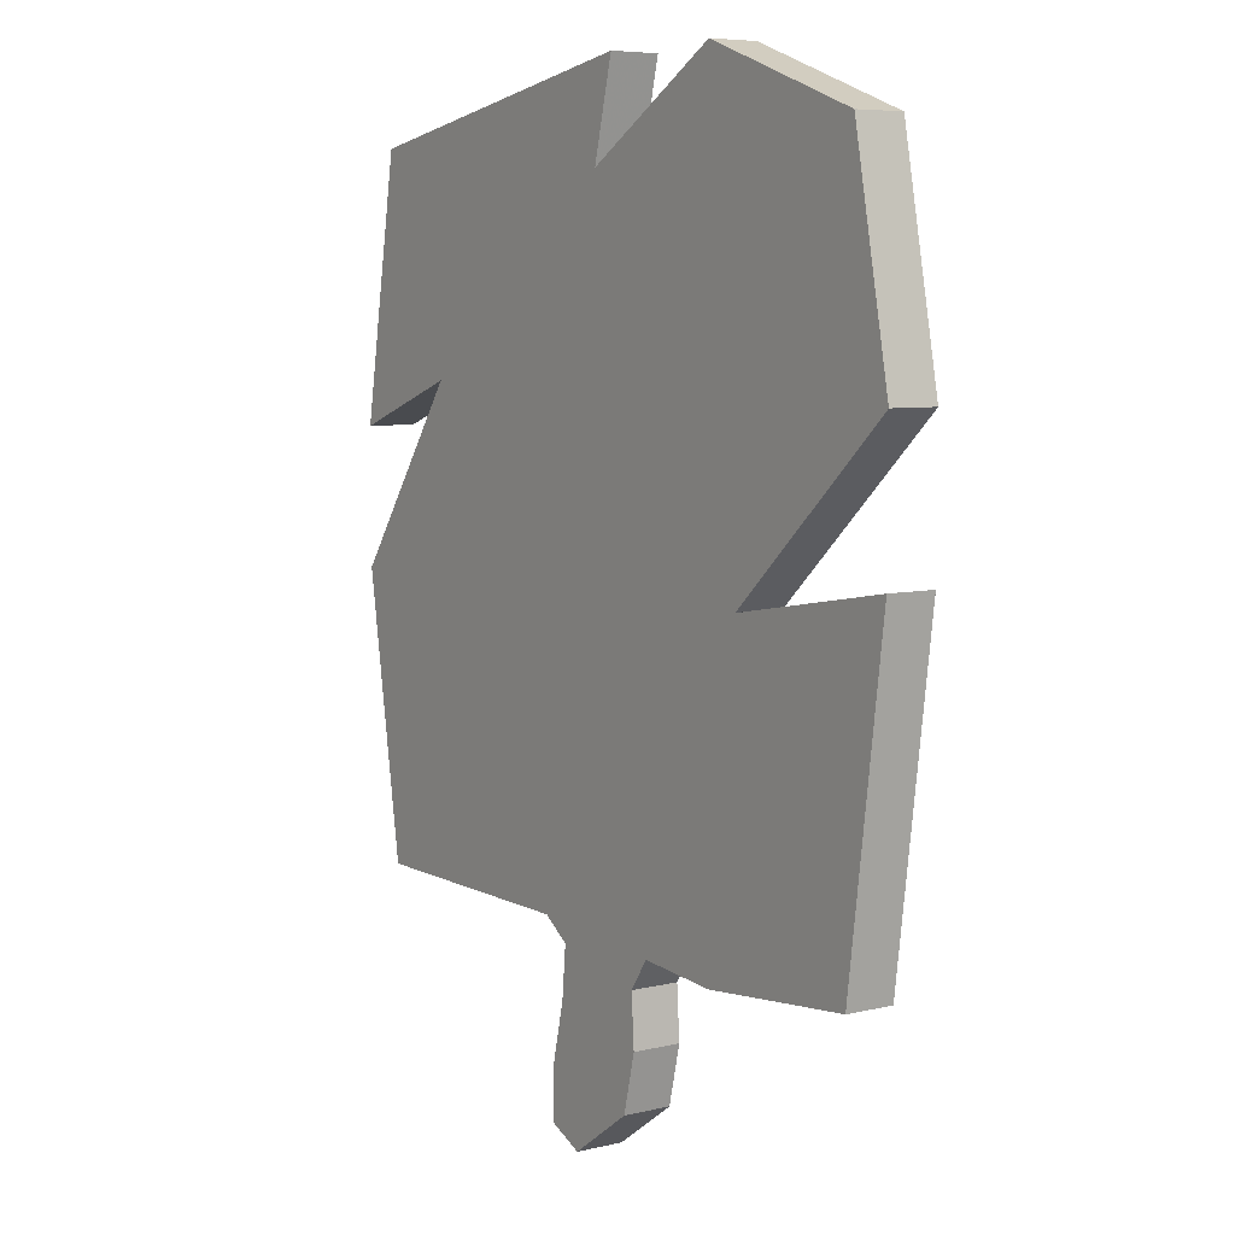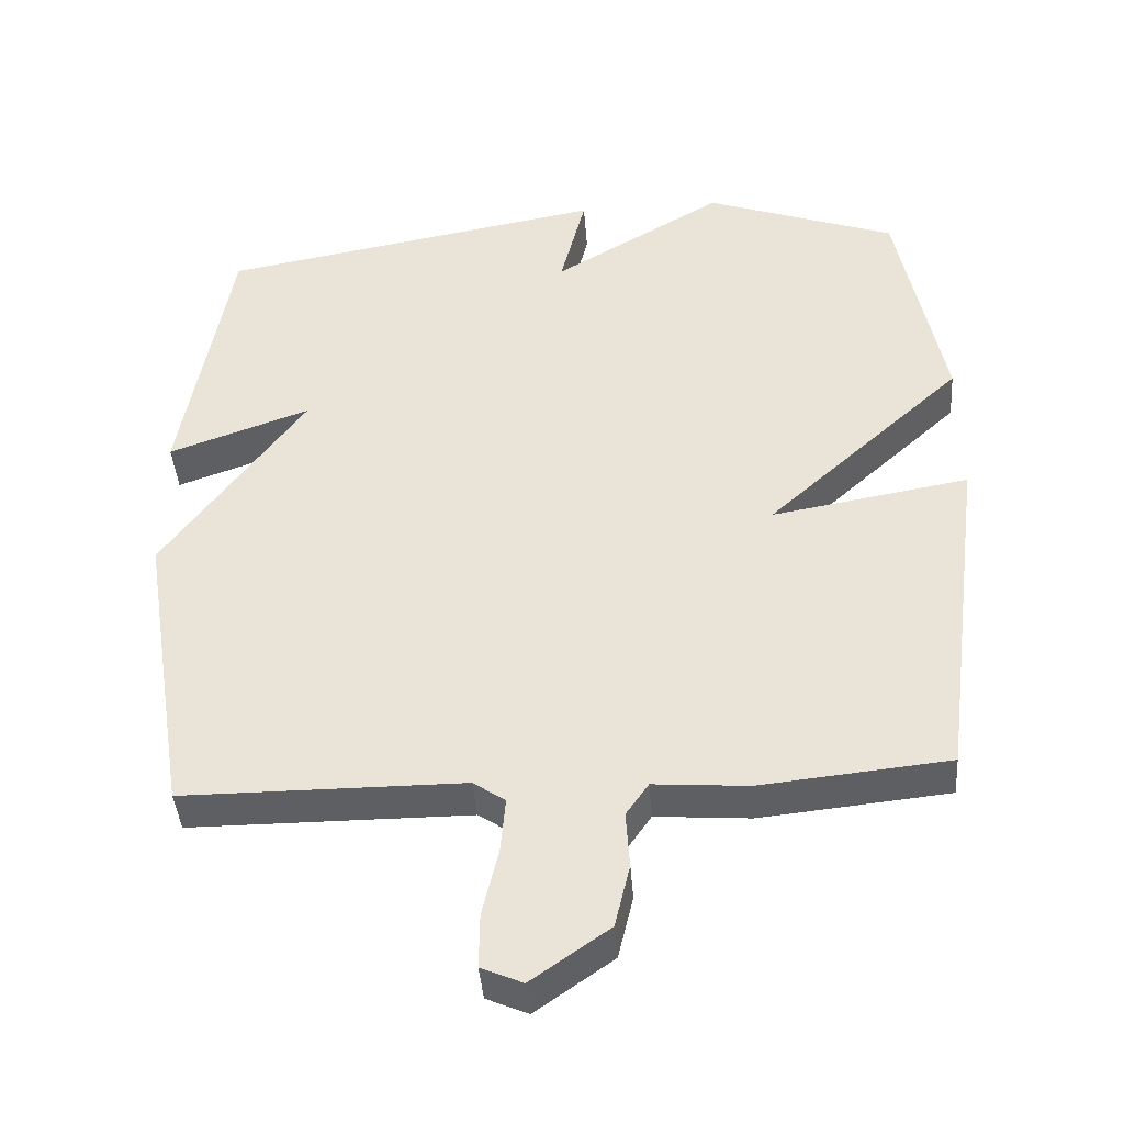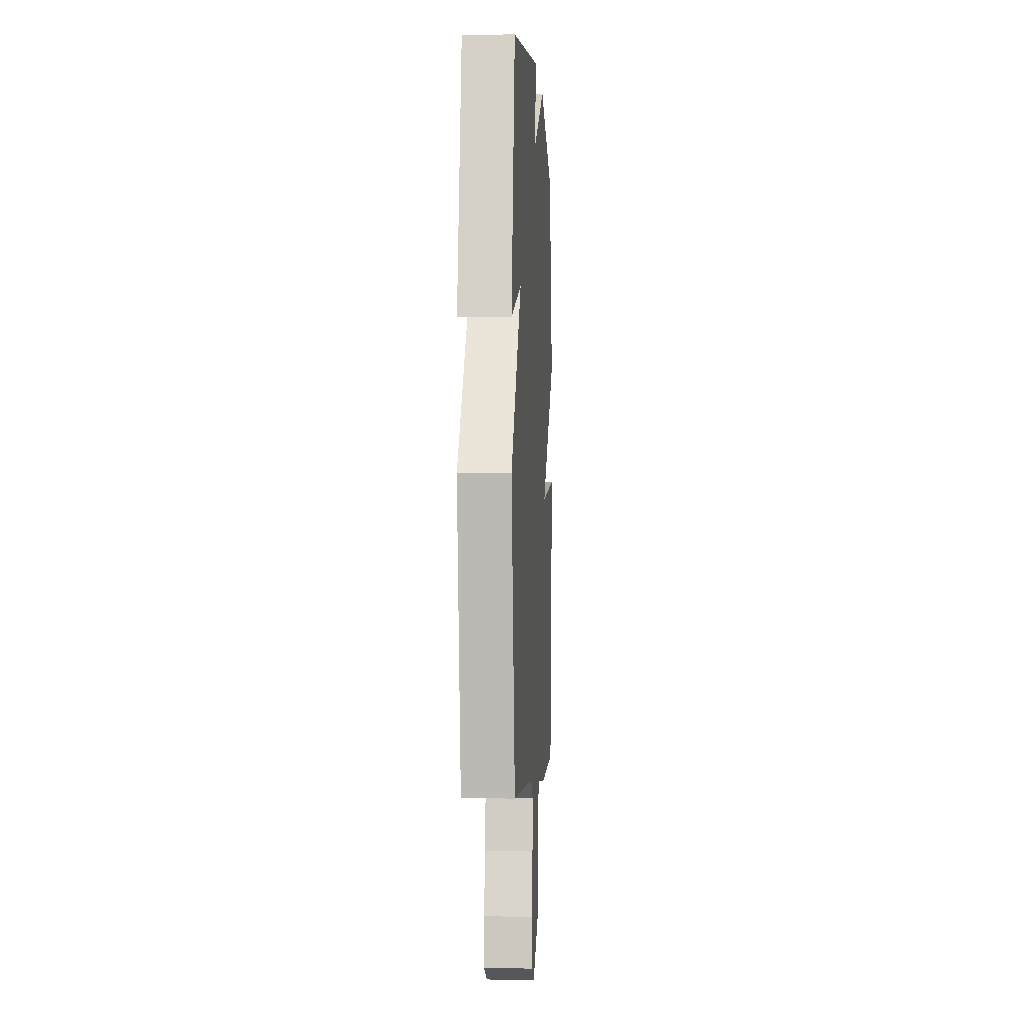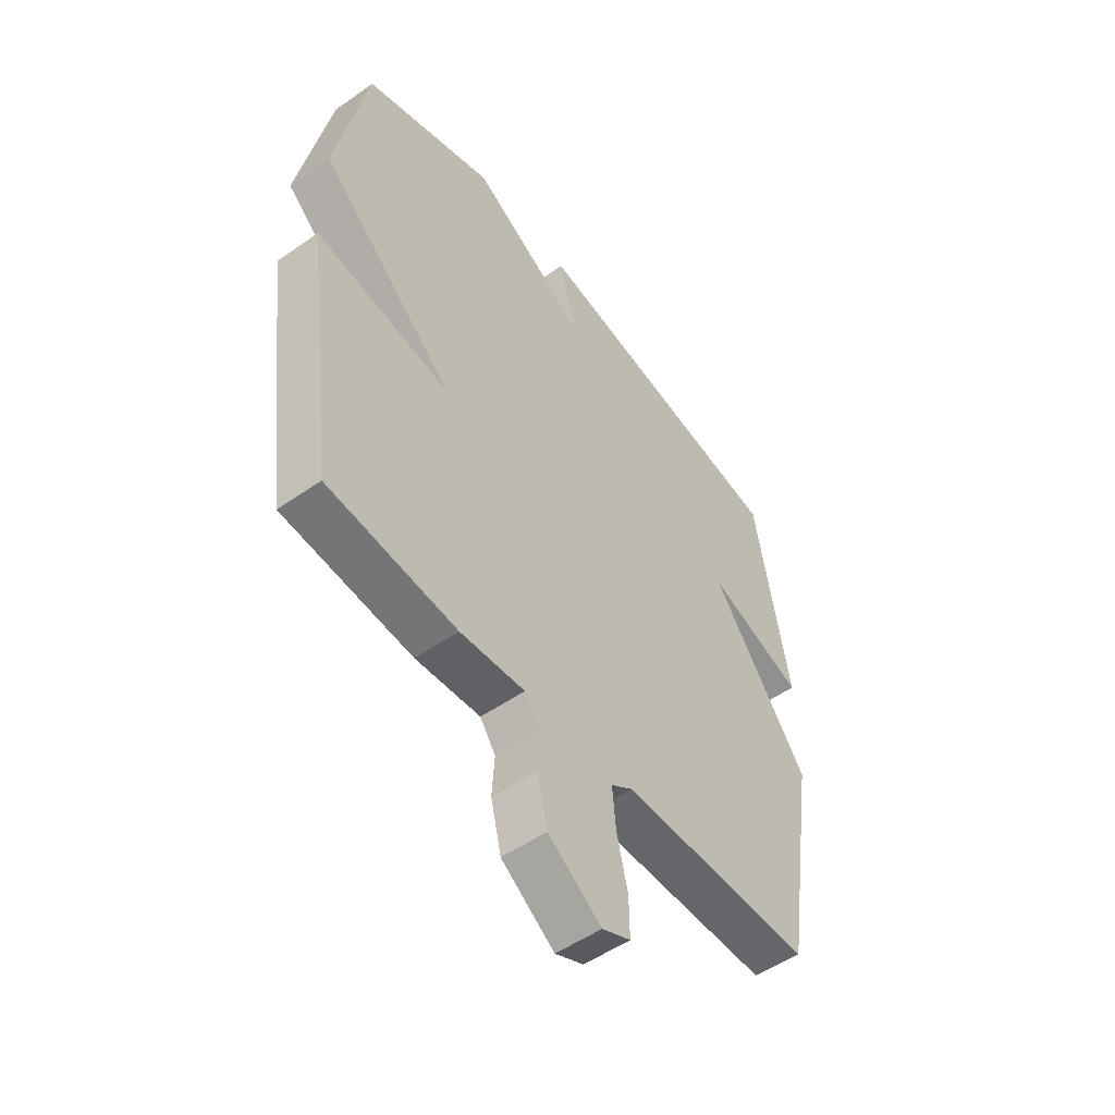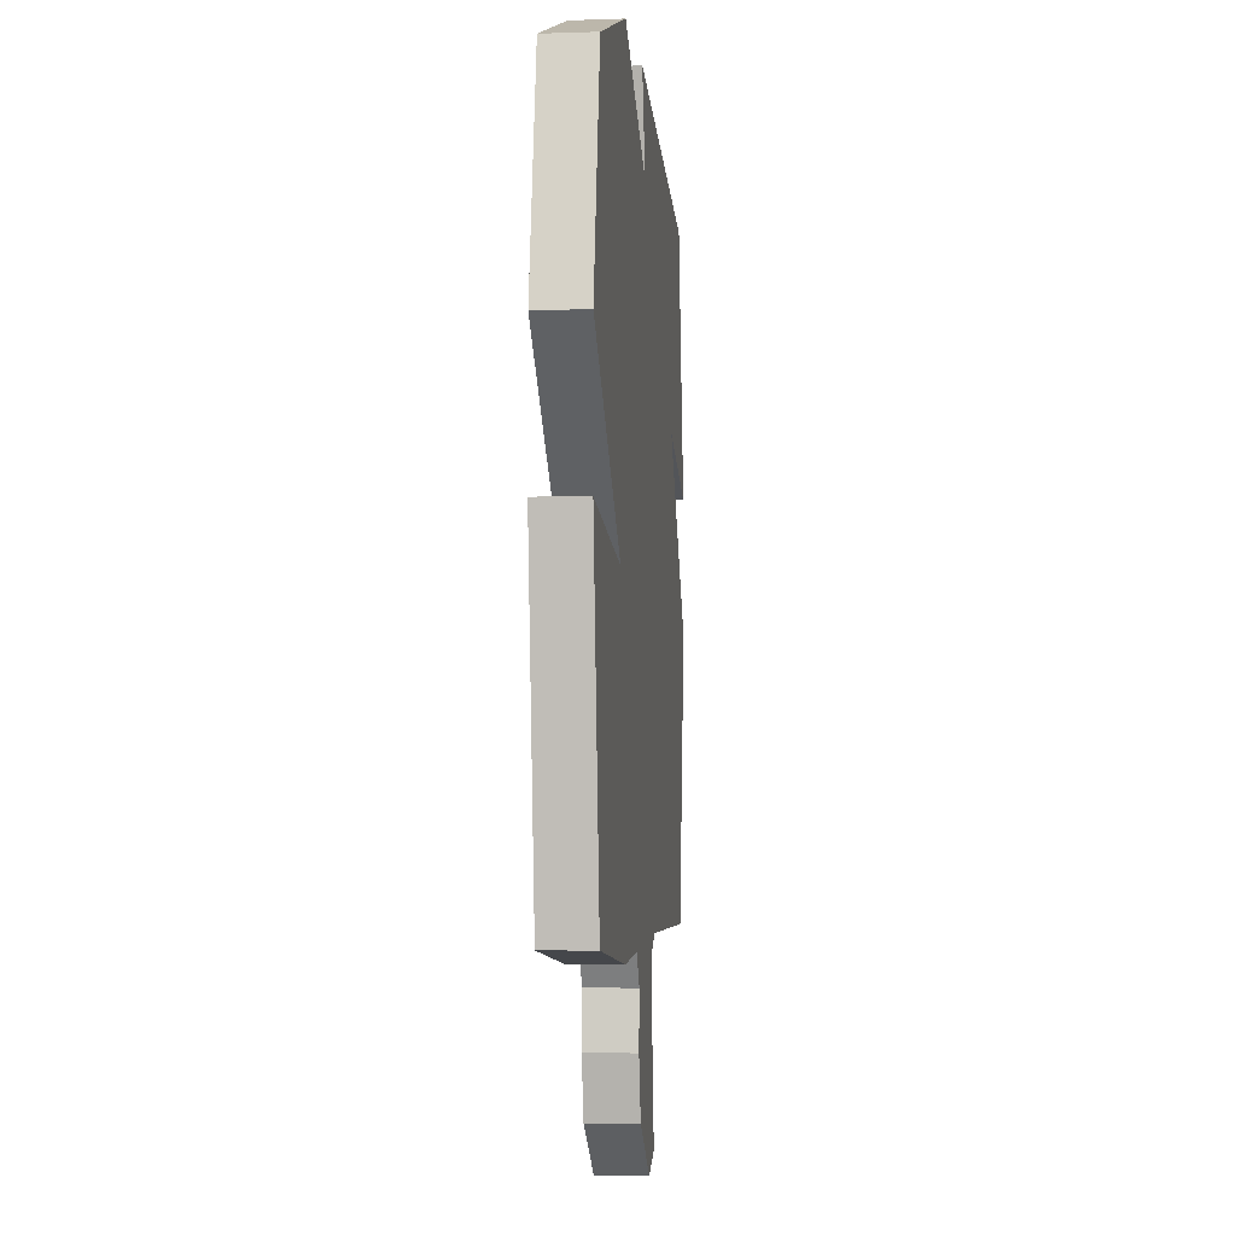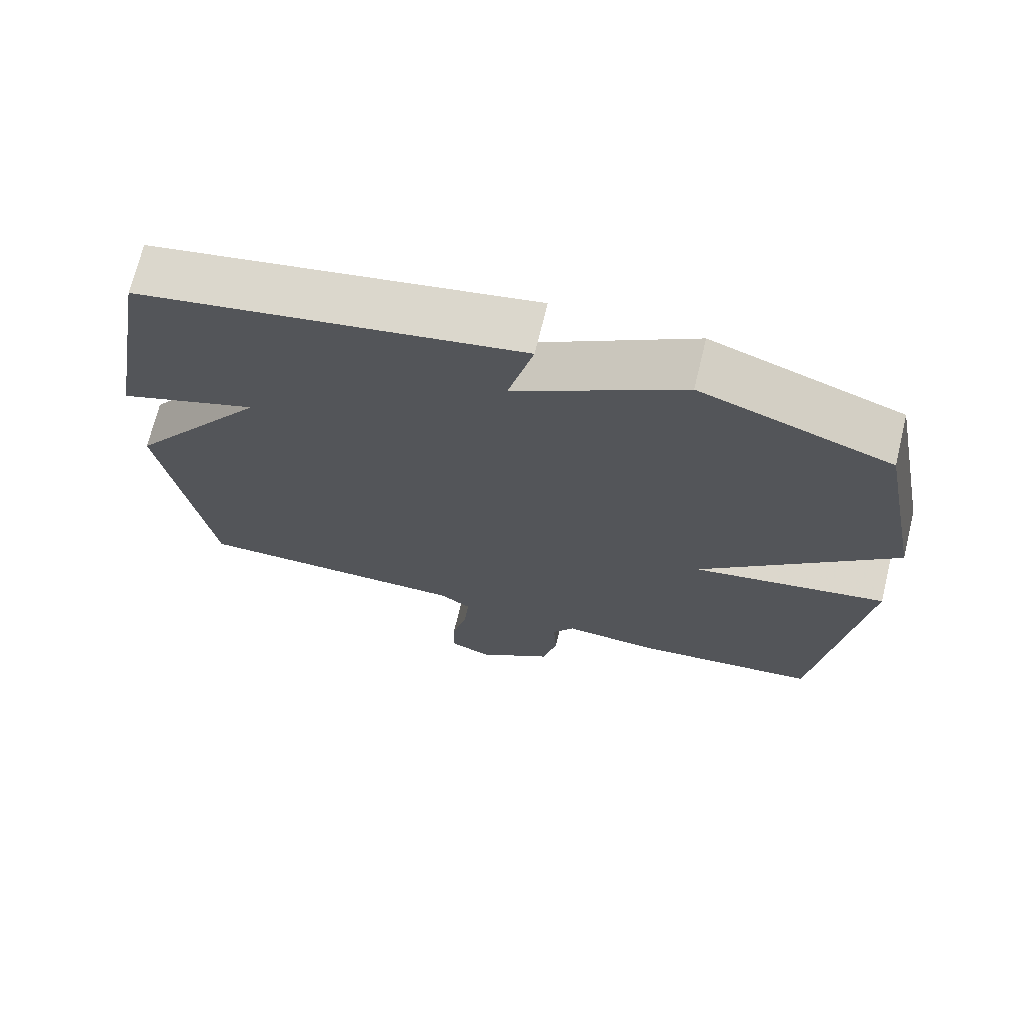
<metadata>
{"format":"obj","ext":"obj","renderer":"f3d","projection":"perspective","resolution":1024,"background":"white","views":[{"elev":6.7,"azim":-124.5,"up":"+Z"},{"elev":-41.5,"azim":-175.6,"up":"+Z"},{"elev":-3.0,"azim":93.6,"up":"+Z"},{"elev":-52.2,"azim":-52.9,"up":"+Z"},{"elev":-4.7,"azim":-83.8,"up":"+Z"},{"elev":70.4,"azim":-166.3,"up":"+Z"}]}
</metadata>
<code>
v 0.5 0.07 0.5
v 0.567 0.07 0.117
v 0.372 0.07 0.186
v 0.567 0.07 -0.083
v 0.5 0.07 -0.5
v 0.114 0.07 -0.501
v 0.07 0.07 -0.531
v 0.077 0.07 -0.608
v 0.099 0.07 -0.701
v 0.1 0.07 -0.776
v 0.043 0.07 -0.801
v -0.064 0.07 -0.726
v -0.085 0.07 -0.639
v -0.08 0.07 -0.561
v -0.111 0.07 -0.516
v -0.241 0.07 -0.526
v -0.5 0.07 -0.5
v -0.563 0.07 -0.02
v -0.291 0.07 -0.067
v -0.563 0.07 0.18
v -0.5 0.07 0.5
v -0.235 0.07 0.595
v 0 0.07 0.456
v -0.035 0.07 0.595
v 0.5 0 0.5
v 0.567 0 0.117
v 0.372 0 0.186
v 0.567 0 -0.083
v 0.5 0 -0.5
v 0.114 0 -0.501
v 0.07 0 -0.531
v 0.077 0 -0.608
v 0.099 0 -0.701
v 0.1 0 -0.776
v 0.043 0 -0.801
v -0.064 0 -0.726
v -0.085 0 -0.639
v -0.08 0 -0.561
v -0.111 0 -0.516
v -0.241 0 -0.526
v -0.5 0 -0.5
v -0.563 0 -0.02
v -0.291 0 -0.067
v -0.563 0 0.18
v -0.5 0 0.5
v -0.235 0 0.595
v 0 0 0.456
v -0.035 0 0.595
f 1 2 3
f 24 1 3
f 23 24 3
f 3 4 5
f 23 3 5
f 22 23 5
f 21 22 5
f 20 21 5
f 19 20 5
f 17 18 19
f 16 17 19
f 15 16 19
f 14 15 19
f 12 13 14
f 11 12 14
f 10 11 14
f 9 10 14
f 8 9 14
f 7 8 14 19
f 6 7 19
f 5 6 19
f 27 26 25
f 27 25 48
f 27 48 47
f 29 28 27
f 29 27 47
f 29 47 46
f 29 46 45
f 29 45 44
f 29 44 43
f 43 42 41
f 43 41 40
f 43 40 39
f 43 39 38
f 38 37 36
f 38 36 35
f 38 35 34
f 38 34 33
f 38 33 32
f 43 38 32 31
f 43 31 30
f 43 30 29
f 1 25 26 2
f 2 26 27 3
f 3 27 28 4
f 4 28 29 5
f 5 29 30 6
f 6 30 31 7
f 7 31 32 8
f 8 32 33 9
f 9 33 34 10
f 10 34 35 11
f 11 35 36 12
f 12 36 37 13
f 13 37 38 14
f 14 38 39 15
f 15 39 40 16
f 16 40 41 17
f 17 41 42 18
f 18 42 43 19
f 19 43 44 20
f 20 44 45 21
f 21 45 46 22
f 22 46 47 23
f 23 47 48 24
f 24 48 25 1

</code>
